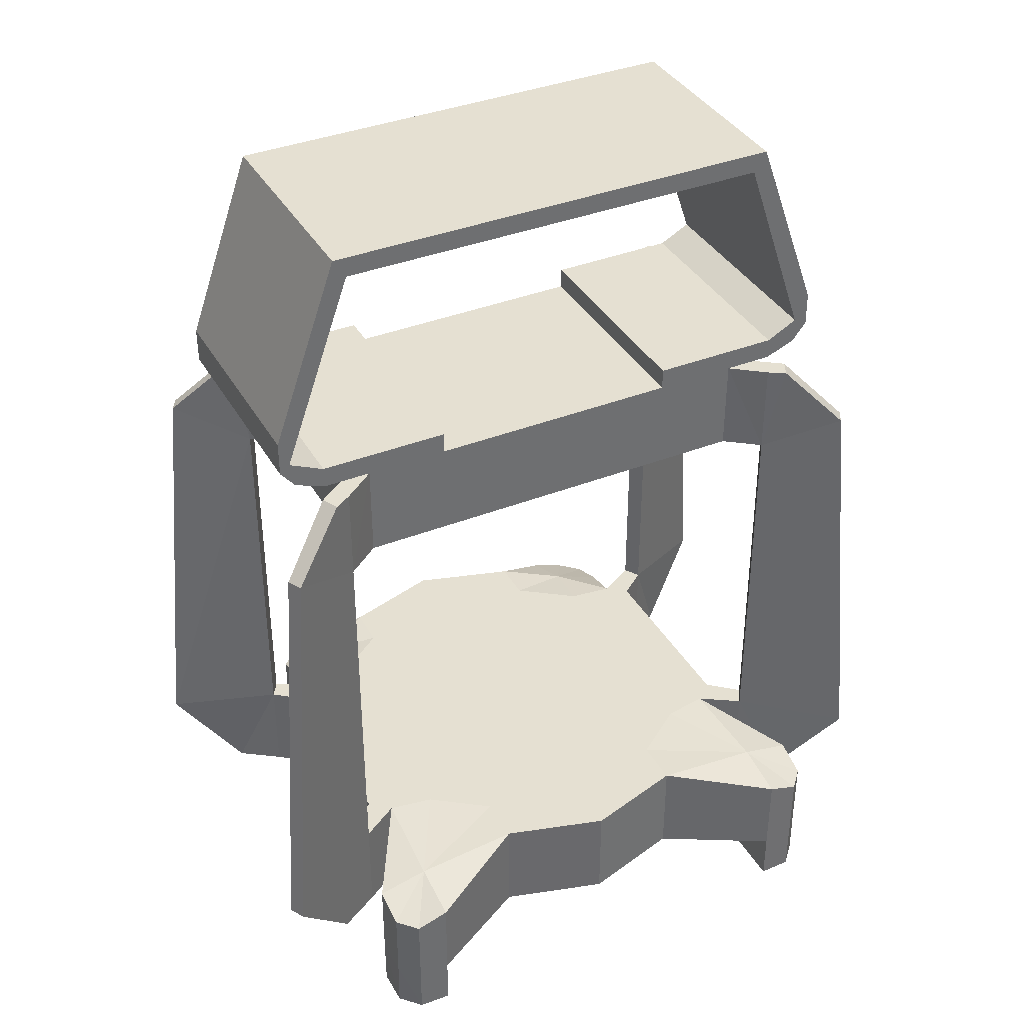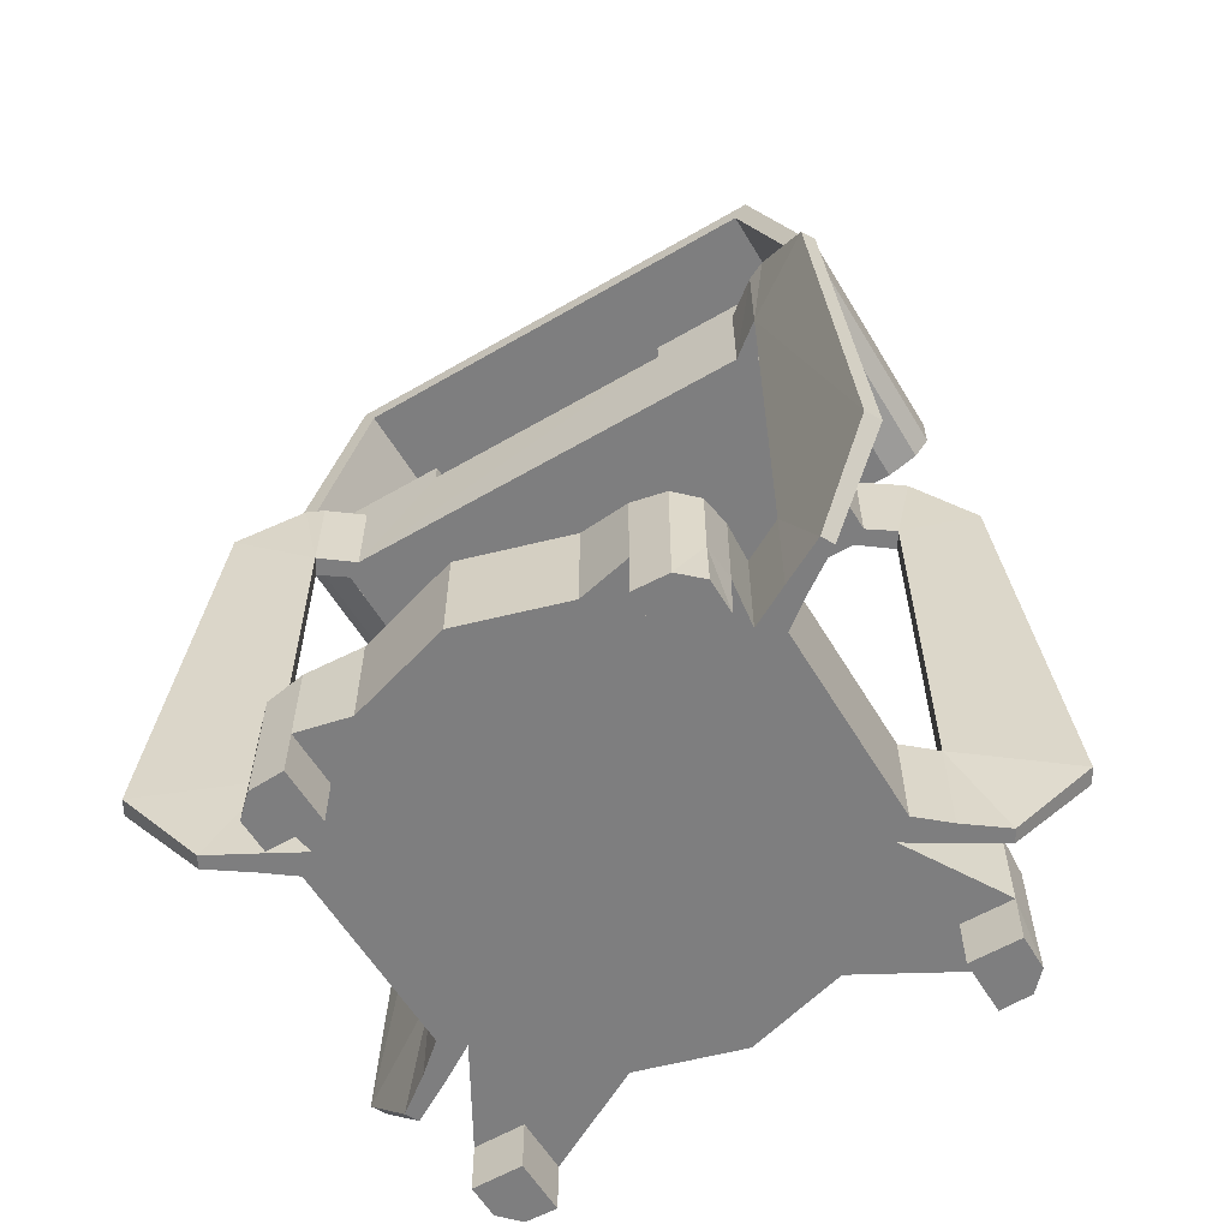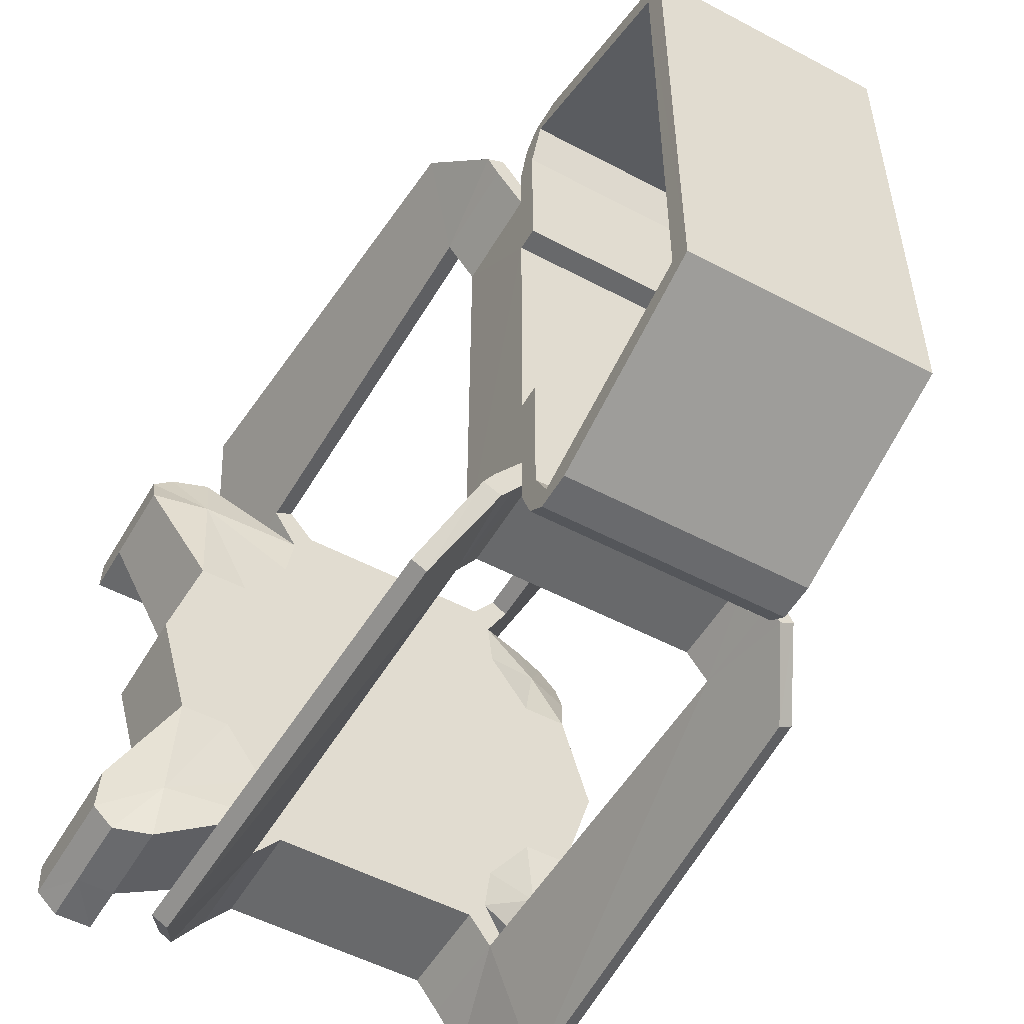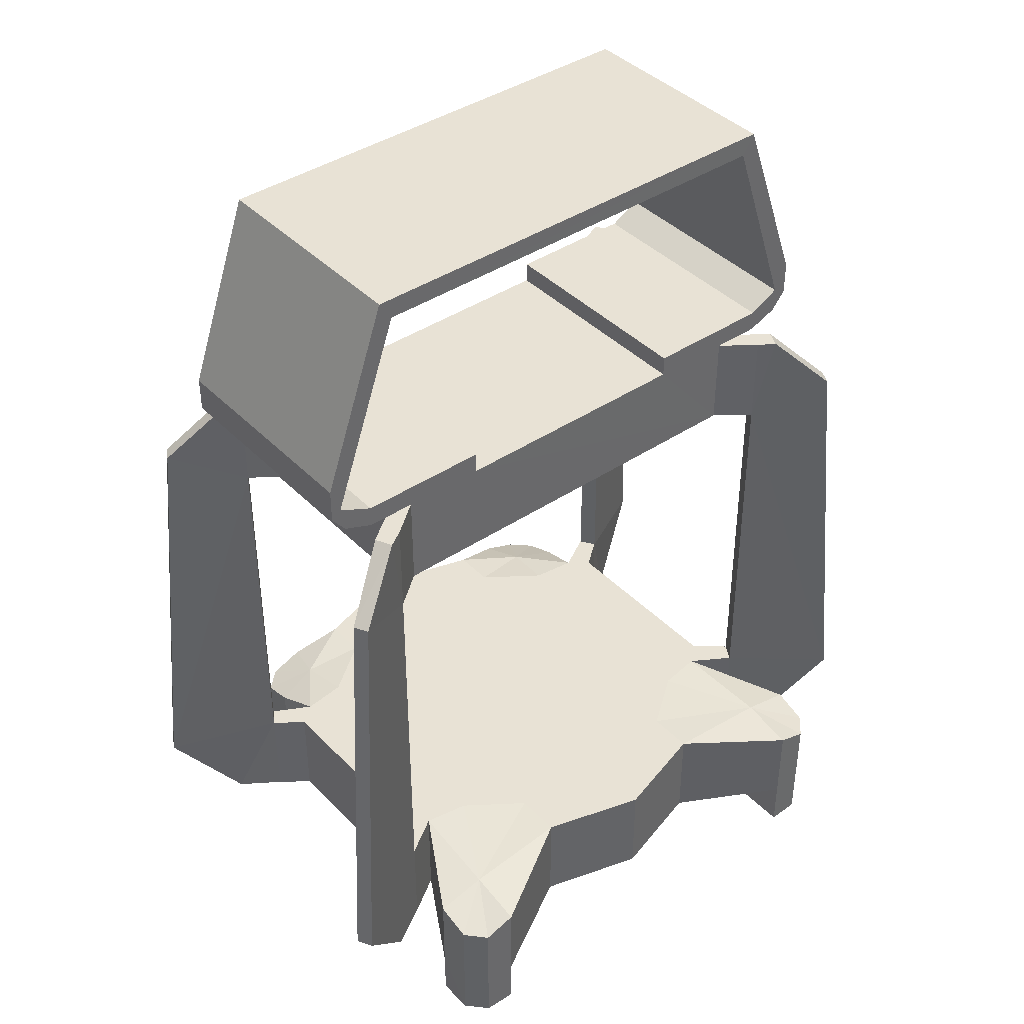
<metadata>
{"format":"obj","ext":"obj","renderer":"f3d","projection":"perspective","resolution":1024,"background":"white","views":[{"elev":37.6,"azim":63.2,"up":"+Y"},{"elev":-59.4,"azim":-59.1,"up":"+Y"},{"elev":-52.6,"azim":150.3,"up":"+Z"},{"elev":40.7,"azim":50.7,"up":"+Y"}]}
</metadata>
<code>
v  0.05386 0.01016 0.04144
v  0.05366 0.02512 0.04781
v  0.05366 0.01016 0.04781
v  -0.04285 0.01016 -0.03723
v  -0.04316 1.788e-07 -0.03034
v  -0.04316 0.01016 -0.03034
v  0.0427 0.02953 0.04144
v  0.04208 0.03077 0.02021
v  0.0327 0.03077 0.02021
v  0.03723 0.03077 -1.213e-08
v  0.04208 0.03077 -0.02021
v  0.0327 0.03077 -0.02021
v  -0.03227 0.01016 0.03034
v  -0.0409 0.01016 0.02021
v  -0.03227 0.01016 0.02021
v  -0.03227 0.01016 1.051e-08
v  -0.0409 0.01016 -0.02021
v  -0.03227 0.01016 -0.02021
v  -0.04316 0.02735 0.03034
v  -0.04316 0.01016 0.03034
v  -0.04691 0.03077 1.529e-08
v  -0.04691 0.01016 1.529e-08
v  0.05386 0.02735 -0.04144
v  0.04208 0.01016 -0.02021
v  0.05386 0.01016 -0.04144
v  0.04787 0.03077 -1.56e-08
v  0.04208 0.01016 0.02021
v  0.04787 0.01016 -1.56e-08
v  0.02416 0.01016 -7.873e-09
v  0.0327 0.01016 -0.02021
v  0.03723 0.01016 -1.213e-08
v  -0.02438 0.01016 -0.02021
v  0.02423 0.01016 -0.02021
v  0.02456 0.01016 0.03137
v  0.0327 0.01016 0.02021
v  0.0427 0.01016 0.04144
v  -0.02406 0.01016 0.03137
v  0.02416 0.01016 0.02021
v  -0.02445 0.03077 7.966e-09
v  -0.03227 0.03077 -0.02021
v  -0.03227 0.03077 1.051e-08
v  0.02416 0.03077 -7.873e-09
v  -0.02438 0.03077 -0.02021
v  -0.03444 0.02936 0.03238
v  -0.02406 0.03077 0.03137
v  -0.03227 0.03077 0.02021
v  0.02416 0.03077 0.02021
v  -0.02445 0.03077 0.02021
v  -0.03444 0.02936 -0.03238
v  -0.02298 0.03077 -0.04029
v  -0.03223 0.02735 -0.04156
v  -0.02409 0.03077 -0.03137
v  0.02312 0.03077 -0.04029
v  0.0427 0.01016 -0.04144
v  0.02312 0.01016 -0.04029
v  0.0427 0.01016 -0.05154
v  -0.02409 0.01016 -0.03137
v  0.02452 0.01016 -0.03137
v  -0.02298 0.01016 -0.04029
v  -0.03223 0.01016 -0.04156
v  0.02467 0.03077 0.05011
v  0.03038 0.01016 0.05769
v  0.03723 0.02637 0.0707
v  0.0427 0.02735 0.05154
v  0.0231 0.01016 0.04029
v  0.0427 0.01016 0.05154
v  0.0363 0.1131 0.06244
v  0.03355 0.1131 0.06391
v  0.0231 0.03077 0.04029
v  -0.02299 0.03077 0.04029
v  -0.03223 0.02735 0.04156
v  -0.04285 0.02512 -0.03723
v  -0.04285 0.02512 0.03723
v  -0.03897 0.02512 0.04121
v  0.05386 0.02735 0.04144
v  0.02423 0.03077 -0.02021
v  0.0427 0.02953 -0.04144
v  -0.03223 0.01016 -0.03034
v  -0.04316 0.02735 -0.03034
v  0.02452 0.03077 -0.03137
v  0.02456 0.03077 0.03137
v  -0.03223 1.788e-07 -0.03034
v  0.0427 0.02735 -0.05154
v  -0.0409 0.03077 -0.02021
v  -0.03223 0.01016 0.04156
v  -0.02299 0.01016 0.04029
v  0.0497 0.02512 -0.0514
v  0.0497 0.01016 -0.0514
v  -0.0409 0.03077 0.02021
v  -0.02445 0.01016 7.966e-09
v  -0.02445 0.01016 0.02021
v  0.0497 0.02512 0.0514
v  0.0427 1.788e-07 0.05147
v  0.05386 1.788e-07 -0.04144
v  0.05386 1.788e-07 0.04144
v  -0.03223 1.788e-07 0.04138
v  -0.03227 1.788e-07 0.03034
v  0.0427 1.788e-07 0.04144
v  -0.03223 1.788e-07 -0.04138
v  0.0427 1.788e-07 -0.05147
v  0.0427 1.788e-07 -0.04144
v  -0.04316 1.788e-07 0.03034
v  -0.03897 0.01016 0.04121
v  -0.01976 0.03077 -0.04434
v  0.01962 0.01016 -0.04434
v  -0.01976 0.01016 -0.04434
v  0.01964 0.03077 0.04434
v  -0.01974 0.01016 0.04434
v  0.01964 0.01016 0.04434
v  0.02475 0.03077 -0.05028
v  0.03037 0.01016 -0.05769
v  0.02475 0.01016 -0.05028
v  -0.02724 0.01016 0.04797
v  -0.02944 0.01016 0.05769
v  -0.03177 0.01016 0.05636
v  0.01962 0.03077 -0.04434
v  -0.03892 0.02637 -0.06908
v  -0.02946 0.01016 -0.05769
v  -0.03176 0.01016 -0.05636
v  0.03286 0.01016 0.05636
v  -0.03894 0.02637 0.06908
v  -0.03608 0.02637 0.0707
v  0.03287 0.01016 -0.05636
v  0.03722 0.02637 -0.0707
v  0.04029 0.02637 -0.06908
v  0.02817 0.01016 -0.04828
v  -0.02407 0.03077 0.04999
v  -0.02407 0.01016 0.04999
v  -0.0361 0.02637 -0.0707
v  -0.0243 0.1058 -0.05017
v  -0.02416 0.03077 -0.05013
v  -0.0273 0.03077 -0.04812
v  -0.0273 0.01016 -0.04812
v  0.03632 0.1131 -0.06252
v  0.02805 0.01016 0.0481
v  0.02467 0.01016 0.05011
v  0.02817 0.03077 -0.04828
v  -0.0243 0.1058 0.04995
v  -0.03277 0.1131 0.06391
v  0.02805 0.03077 0.0481
v  -0.02724 0.03077 0.04797
v  -0.02416 0.01016 -0.05013
v  -0.01974 0.03077 0.04434
v  0.02787 0.1248 0.04806
v  0.02074 0.1248 0.04463
v  0.02449 0.1248 0.05007
v  -0.0291 0.1248 0.0515
v  -0.03535 0.1131 0.06244
v  -0.03278 0.1131 -0.06399
v  -0.02908 0.1248 -0.05158
v  -0.02633 0.1248 -0.05319
v  0.02793 0.1058 0.04806
v  0.02793 0.1058 -0.04832
v  0.02453 0.1058 -0.05032
v  -0.02746 0.1058 -0.04816
v  0.03354 0.1131 -0.06399
v  0.02453 0.1058 0.05007
v  -0.03533 0.1131 -0.06252
v  0.04028 0.02637 0.06908
v  -0.02746 0.1058 0.04793
v  0.03002 0.1248 -0.05158
v  0.02674 0.1248 0.0531
v  0.03001 0.1248 0.0515
v  0.02798 0.1248 -0.04832
v  0.02074 0.1248 -0.04486
v  0.02285 0.1248 -0.04168
v  -0.02425 0.1248 0.04995
v  -0.02632 0.1248 0.0531
v  -0.02042 0.1058 0.04463
v  -0.02042 0.1248 0.04463
v  -0.02743 0.1248 0.04793
v  -0.02236 0.1058 0.04136
v  -0.02434 0.1248 -0.05017
v  0.02673 0.1248 -0.05319
v  -0.02236 0.1248 0.04131
v  0.02276 0.1248 0.04142
v  0.02282 0.1248 -0.0255
v  0.02279 0.1248 0.025
v  0.02285 0.1058 -0.04161
v  -0.02241 0.1248 -0.04154
v  -0.0205 0.1248 -0.04486
v  0.02074 0.1058 -0.04486
v  -0.0205 0.1058 -0.04486
v  -0.02748 0.1248 -0.04816
v  0.02457 0.1248 -0.05032
v  -0.02241 0.1058 -0.04161
v  0.02074 0.1058 0.04463
v  0.02276 0.1058 0.04136
v  -0.02239 0.1291 -0.02545
v  -0.02241 0.1291 -0.04161
v  -0.02239 0.1248 -0.0254
v  -0.03897 0.02512 -0.04121
v  -0.03897 0.01016 -0.04121
v  -0.04285 1.788e-07 0.03723
v  -0.04285 0.01016 0.03723
v  0.0497 1.788e-07 0.05147
v  0.0497 0.01016 0.0514
v  -0.03897 1.788e-07 -0.04138
v  -0.04285 1.788e-07 -0.03723
v  0.05366 1.788e-07 0.04781
v  0.05366 0.02512 -0.04781
v  0.05366 0.01016 -0.04781
v  0.05366 1.788e-07 -0.04781
v  0.0497 1.788e-07 -0.05147
v  0.02285 0.1291 -0.05137
v  0.02285 0.1291 -0.04161
v  0.02282 0.1291 -0.02545
v  -0.02241 0.1291 -0.05137
v  -0.02238 0.1291 0.025
v  -0.02238 0.1248 0.025
v  0.02276 0.1291 0.04136
v  -0.02236 0.1291 0.04136
v  0.02279 0.1291 0.025
v  -0.02241 0.1248 -0.05137
v  0.02285 0.1272 -0.05745
v  0.02285 0.1248 -0.05137
v  0.02285 0.1323 -0.05764
v  0.02276 0.1291 0.05106
v  -0.02236 0.1248 0.05106
v  0.02276 0.1248 0.05106
v  -0.02236 0.1291 0.05106
v  0.02276 0.1323 0.05802
v  0.02276 0.1308 0.06004
v  0.02276 0.1272 0.05711
v  0.02276 0.1377 0.06004
v  0.02276 0.1709 0.0441
v  0.02276 0.175 0.04666
v  -0.02236 0.1272 0.05711
v  -0.02236 0.1323 0.05802
v  -0.02241 0.1272 -0.05745
v  -0.02241 0.1323 -0.05764
v  -0.02241 0.1308 -0.06046
v  0.02285 0.1377 -0.0604
v  0.02285 0.1308 -0.06046
v  -0.02236 0.1377 0.06004
v  -0.02236 0.1308 0.06004
v  -0.02241 0.1709 -0.04437
v  0.02285 0.175 -0.04693
v  0.02285 0.1709 -0.04437
v  -0.02241 0.175 -0.04693
v  -0.02241 0.1377 -0.0604
v  -0.02236 0.1709 0.0441
v  -0.02236 0.175 0.04666
v  -0.03897 1.788e-07 0.04138
g Cube-mesh
f 1 2 3
f 4 5 6
f 7 8 9
f 10 11 12
f 13 14 15
f 16 17 18
f 19 14 20
f 21 17 22
f 23 24 25
f 26 27 28
f 29 30 31
f 29 32 33
f 34 35 36
f 37 38 34
f 39 40 41
f 42 43 39
f 44 45 46
f 45 47 48
f 49 50 51
f 52 53 50
f 54 55 56
f 57 55 58
f 51 59 60
f 61 62 63
f 64 65 66
f 63 67 68
f 69 45 70
f 71 70 44
f 65 37 34
f 65 36 66
f 6 72 4
f 44 73 74
f 27 75 1
f 33 57 58
f 30 58 54
f 76 52 43
f 40 43 52
f 12 11 77
f 17 78 18
f 17 79 6
f 76 12 80
f 24 54 25
f 69 7 81
f 6 82 78
f 36 27 1
f 31 24 28
f 42 12 76
f 81 9 47
f 80 77 53
f 55 83 56
f 32 78 57
f 84 49 79
f 85 37 86
f 56 87 88
f 19 44 89
f 41 84 21
f 90 18 32
f 13 91 37
f 57 60 59
f 86 71 85
f 15 90 91
f 89 41 21
f 9 42 47
f 27 31 28
f 47 39 48
f 48 41 46
f 38 90 29
f 35 29 31
f 11 28 24
f 89 22 14
f 14 16 15
f 8 10 9
f 64 92 7
f 36 93 66
f 54 94 25
f 3 95 1
f 13 96 97
f 1 98 36
f 78 99 60
f 49 72 79
f 54 100 101
f 13 102 20
f 103 96 85
f 88 100 56
f 104 105 106
f 107 108 109
f 110 111 112
f 113 114 115
f 50 116 104
f 59 105 55
f 70 107 69
f 86 109 108
f 117 118 119
f 120 63 62
f 121 114 122
f 123 124 125
f 126 111 123
f 127 114 128
f 129 130 131
f 132 119 133
f 124 134 125
f 135 62 136
f 137 123 125
f 122 138 139
f 140 120 135
f 141 115 121
f 133 118 142
f 131 118 129
f 69 135 65
f 109 135 136
f 107 140 69
f 109 61 107
f 86 141 70
f 143 128 108
f 108 113 86
f 143 141 127
f 55 137 53
f 116 137 110
f 105 126 55
f 116 112 105
f 106 131 104
f 106 133 142
f 104 132 50
f 50 133 59
f 144 145 146
f 139 147 148
f 149 150 151
f 61 152 140
f 110 153 154
f 141 138 127
f 117 149 129
f 132 130 155
f 125 153 137
f 124 154 156
f 63 157 61
f 117 155 158
f 159 152 67
f 121 160 141
f 121 139 148
f 156 161 134
f 144 162 163
f 164 165 166
f 167 147 168
f 167 169 170
f 68 163 162
f 171 172 160
f 150 173 151
f 174 164 161
f 138 168 139
f 160 147 171
f 157 162 146
f 152 163 67
f 154 174 156
f 153 161 164
f 130 151 173
f 155 150 158
f 175 145 176
f 177 178 179
f 180 165 181
f 181 182 183
f 160 169 138
f 130 181 183
f 153 182 154
f 184 181 173
f 154 165 185
f 155 183 186
f 184 186 180
f 153 166 179
f 146 187 157
f 152 176 144
f 171 170 175
f 152 187 188
f 180 189 190
f 186 182 179
f 169 145 170
f 172 187 169
f 188 186 179
f 191 180 186
f 72 192 193
f 20 194 195
f 103 73 195
f 66 196 197
f 198 82 199
f 194 102 97
f 60 198 193
f 196 98 200
f 2 92 197
f 88 201 202
f 203 101 204
f 201 25 202
f 192 60 193
f 73 20 195
f 92 66 197
f 77 23 201
f 85 74 103
f 25 203 202
f 89 44 46
f 44 70 45
f 46 45 48
f 73 44 19
f 74 71 44
f 7 69 64
f 8 7 75
f 7 2 75
f 7 92 2
f 77 11 23
f 53 77 83
f 201 87 77
f 77 87 83
f 49 84 40
f 50 49 52
f 72 49 192
f 192 49 51
f 80 12 77
f 9 81 7
f 52 49 40
f 166 205 206
f 177 206 207
f 207 190 189
f 206 208 190
f 175 209 210
f 178 211 176
f 178 191 210
f 211 209 212
f 210 213 178
f 177 189 191
f 214 215 216
f 205 215 217
f 212 218 211
f 176 219 175
f 176 218 220
f 166 214 216
f 212 219 221
f 190 214 180
f 222 223 224
f 225 226 227
f 221 228 229
f 221 222 218
f 208 230 214
f 220 228 219
f 205 231 208
f 218 224 220
f 232 233 234
f 223 235 236
f 217 234 233
f 230 234 215
f 229 236 235
f 217 237 231
f 231 232 230
f 224 236 228
f 238 226 239
f 240 227 238
f 233 239 217
f 241 238 233
f 235 242 229
f 229 226 222
f 241 237 240
f 225 243 235
f 237 243 240
f 237 226 242
f 1 75 2
f 4 199 5
f 10 26 11
f 13 20 14
f 16 22 17
f 19 89 14
f 21 84 17
f 23 11 24
f 26 8 27
f 29 33 30
f 29 90 32
f 34 38 35
f 37 91 38
f 39 43 40
f 42 76 43
f 45 81 47
f 52 80 53
f 54 58 55
f 57 59 55
f 51 50 59
f 61 136 62
f 64 69 65
f 63 159 67
f 69 81 45
f 65 86 37
f 65 34 36
f 6 79 72
f 27 8 75
f 33 32 57
f 30 33 58
f 76 80 52
f 17 6 78
f 17 84 79
f 24 30 54
f 6 5 82
f 36 35 27
f 31 30 24
f 42 10 12
f 55 53 83
f 32 18 78
f 85 13 37
f 56 83 87
f 41 40 84
f 90 16 18
f 13 15 91
f 57 78 60
f 86 70 71
f 15 16 90
f 89 46 41
f 9 10 42
f 27 35 31
f 47 42 39
f 48 39 41
f 38 91 90
f 35 38 29
f 11 26 28
f 89 21 22
f 14 22 16
f 8 26 10
f 36 98 93
f 54 101 94
f 3 200 95
f 13 85 96
f 1 95 98
f 78 82 99
f 54 56 100
f 13 97 102
f 103 244 96
f 88 204 100
f 104 116 105
f 107 143 108
f 110 124 111
f 113 128 114
f 50 53 116
f 59 106 105
f 70 143 107
f 86 65 109
f 117 129 118
f 120 159 63
f 121 115 114
f 123 111 124
f 126 112 111
f 127 122 114
f 129 149 130
f 132 117 119
f 124 156 134
f 135 120 62
f 137 126 123
f 122 127 138
f 140 159 120
f 141 113 115
f 133 119 118
f 131 142 118
f 69 140 135
f 109 65 135
f 107 61 140
f 109 136 61
f 86 113 141
f 143 127 128
f 108 128 113
f 143 70 141
f 55 126 137
f 116 53 137
f 105 112 126
f 116 110 112
f 106 142 131
f 106 59 133
f 104 131 132
f 50 132 133
f 144 176 145
f 139 168 147
f 149 158 150
f 61 157 152
f 110 137 153
f 141 160 138
f 117 158 149
f 132 131 130
f 125 134 153
f 124 110 154
f 63 68 157
f 117 132 155
f 159 140 152
f 121 148 160
f 121 122 139
f 156 174 161
f 144 146 162
f 164 185 165
f 167 171 147
f 167 138 169
f 68 67 163
f 171 175 172
f 150 184 173
f 174 185 164
f 138 167 168
f 160 148 147
f 157 68 162
f 152 144 163
f 154 185 174
f 153 134 161
f 130 149 151
f 155 184 150
f 175 170 145
f 178 176 188
f 188 179 178
f 179 166 177
f 180 166 165
f 181 165 182
f 160 172 169
f 130 173 181
f 153 179 182
f 184 180 181
f 154 182 165
f 155 130 183
f 184 155 186
f 153 164 166
f 146 145 187
f 152 188 176
f 171 167 170
f 152 157 187
f 180 191 189
f 186 183 182
f 169 187 145
f 172 188 187
f 188 172 186
f 186 172 210
f 172 175 210
f 210 191 186
f 198 199 193
f 199 4 193
f 4 72 193
f 20 102 194
f 195 194 103
f 194 244 103
f 103 74 73
f 66 93 196
f 99 82 198
f 82 5 199
f 97 96 244
f 244 194 97
f 60 99 198
f 93 98 196
f 98 95 200
f 197 196 200
f 200 3 197
f 3 2 197
f 202 203 88
f 203 204 88
f 88 87 201
f 94 101 203
f 101 100 204
f 201 23 25
f 192 51 60
f 73 19 20
f 92 64 66
f 85 71 74
f 25 94 203
f 166 216 205
f 177 166 206
f 207 206 190
f 206 205 208
f 175 212 209
f 178 213 211
f 178 177 191
f 211 213 209
f 210 209 213
f 177 207 189
f 214 230 215
f 205 216 215
f 212 221 218
f 176 220 219
f 176 211 218
f 166 180 214
f 212 175 219
f 190 208 214
f 222 225 223
f 225 222 226
f 221 219 228
f 221 229 222
f 208 231 230
f 220 224 228
f 205 217 231
f 218 222 224
f 232 241 233
f 223 225 235
f 217 215 234
f 230 232 234
f 229 228 236
f 217 239 237
f 231 241 232
f 224 223 236
f 238 227 226
f 240 243 227
f 233 238 239
f 241 240 238
f 235 243 242
f 229 242 226
f 241 231 237
f 225 227 243
f 237 242 243
f 237 239 226

</code>
